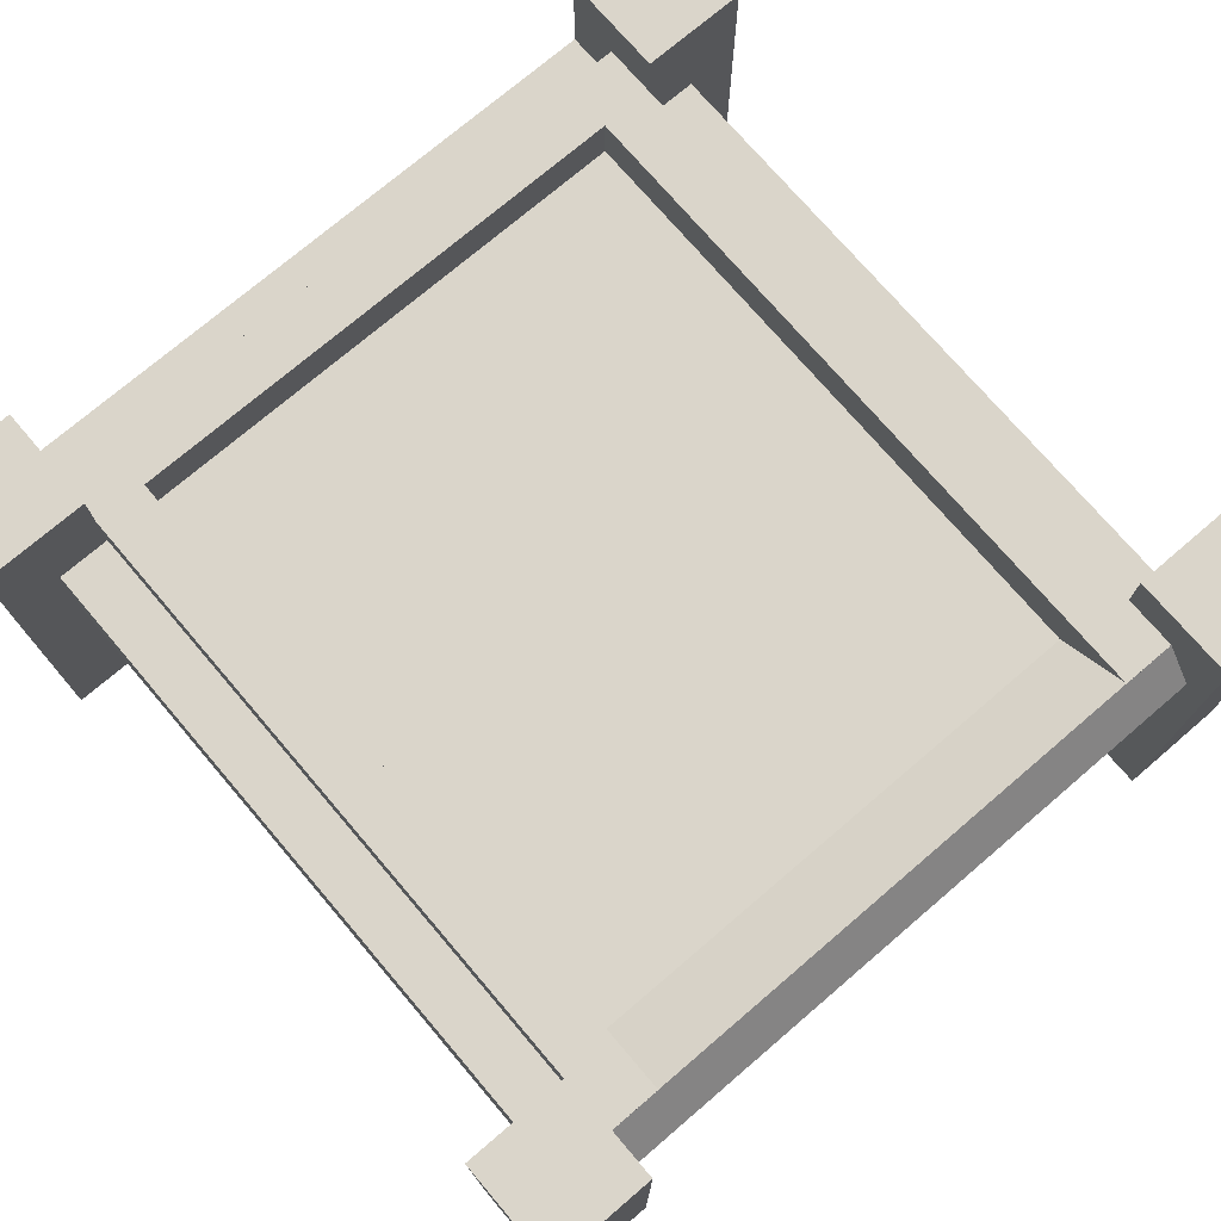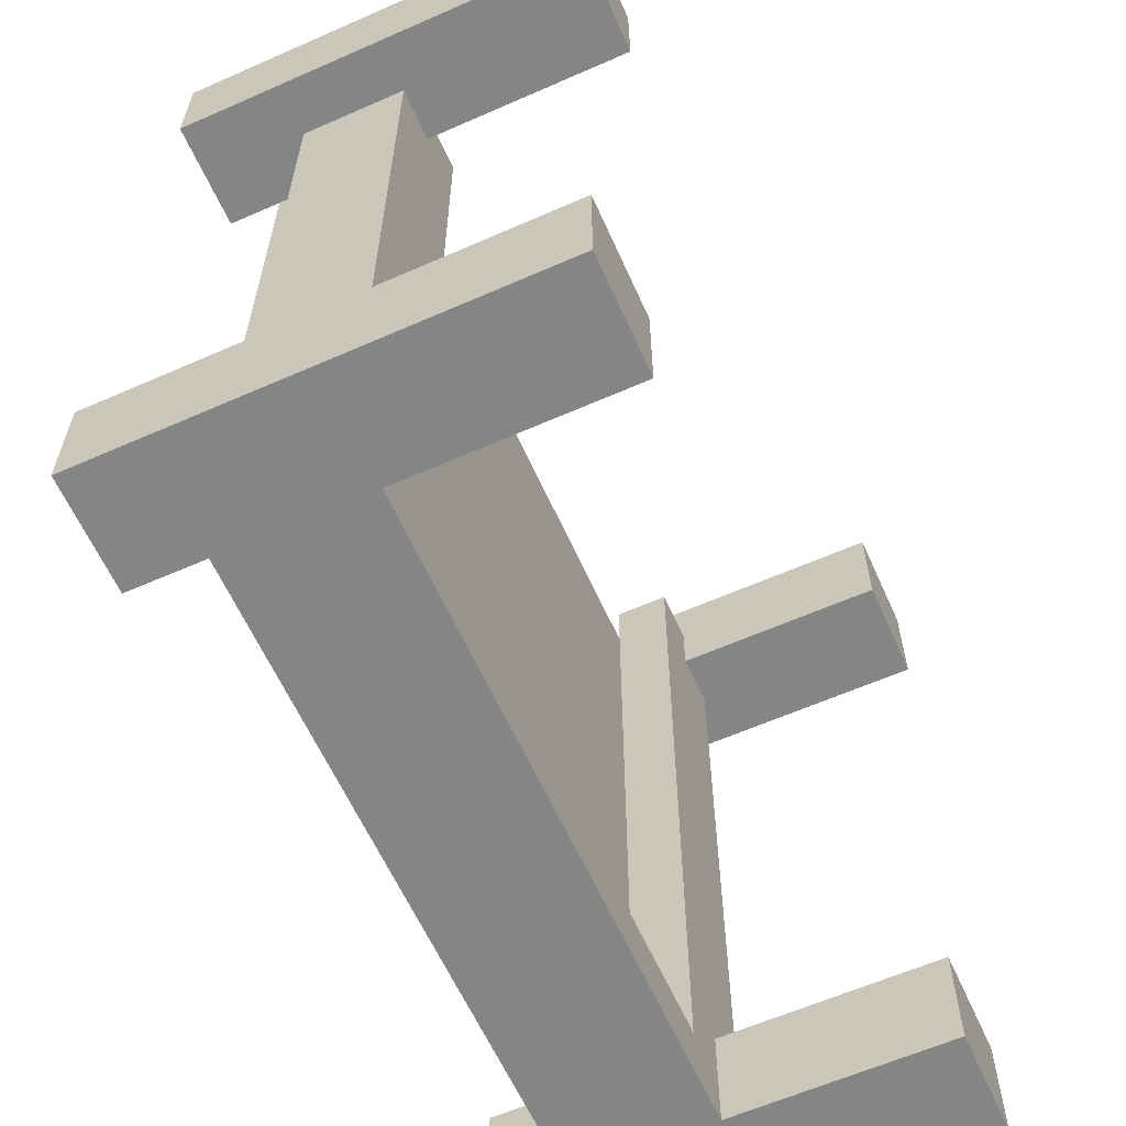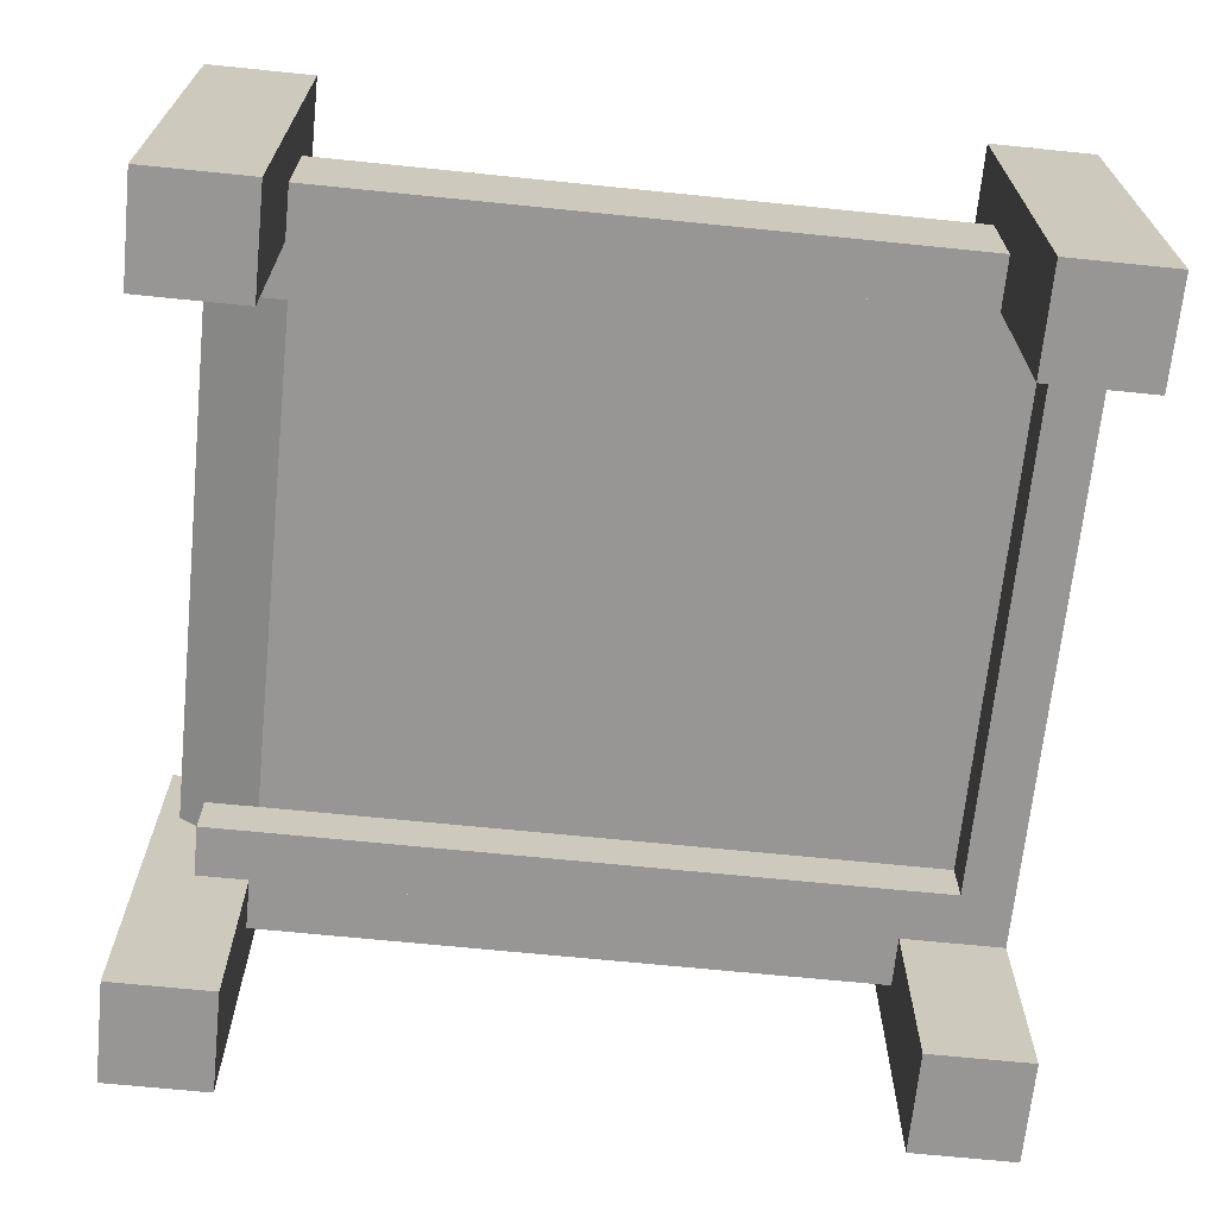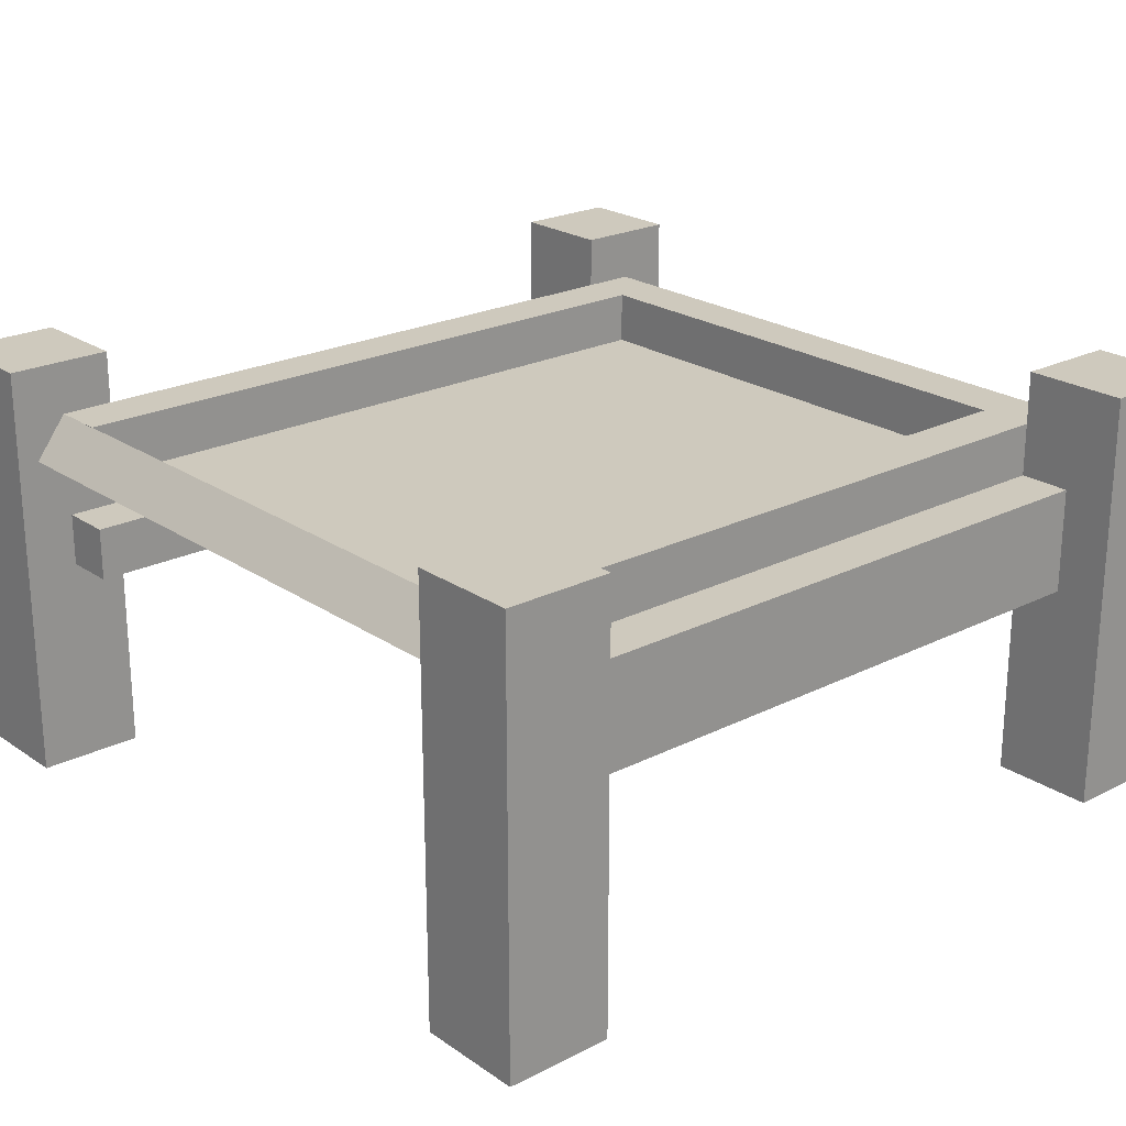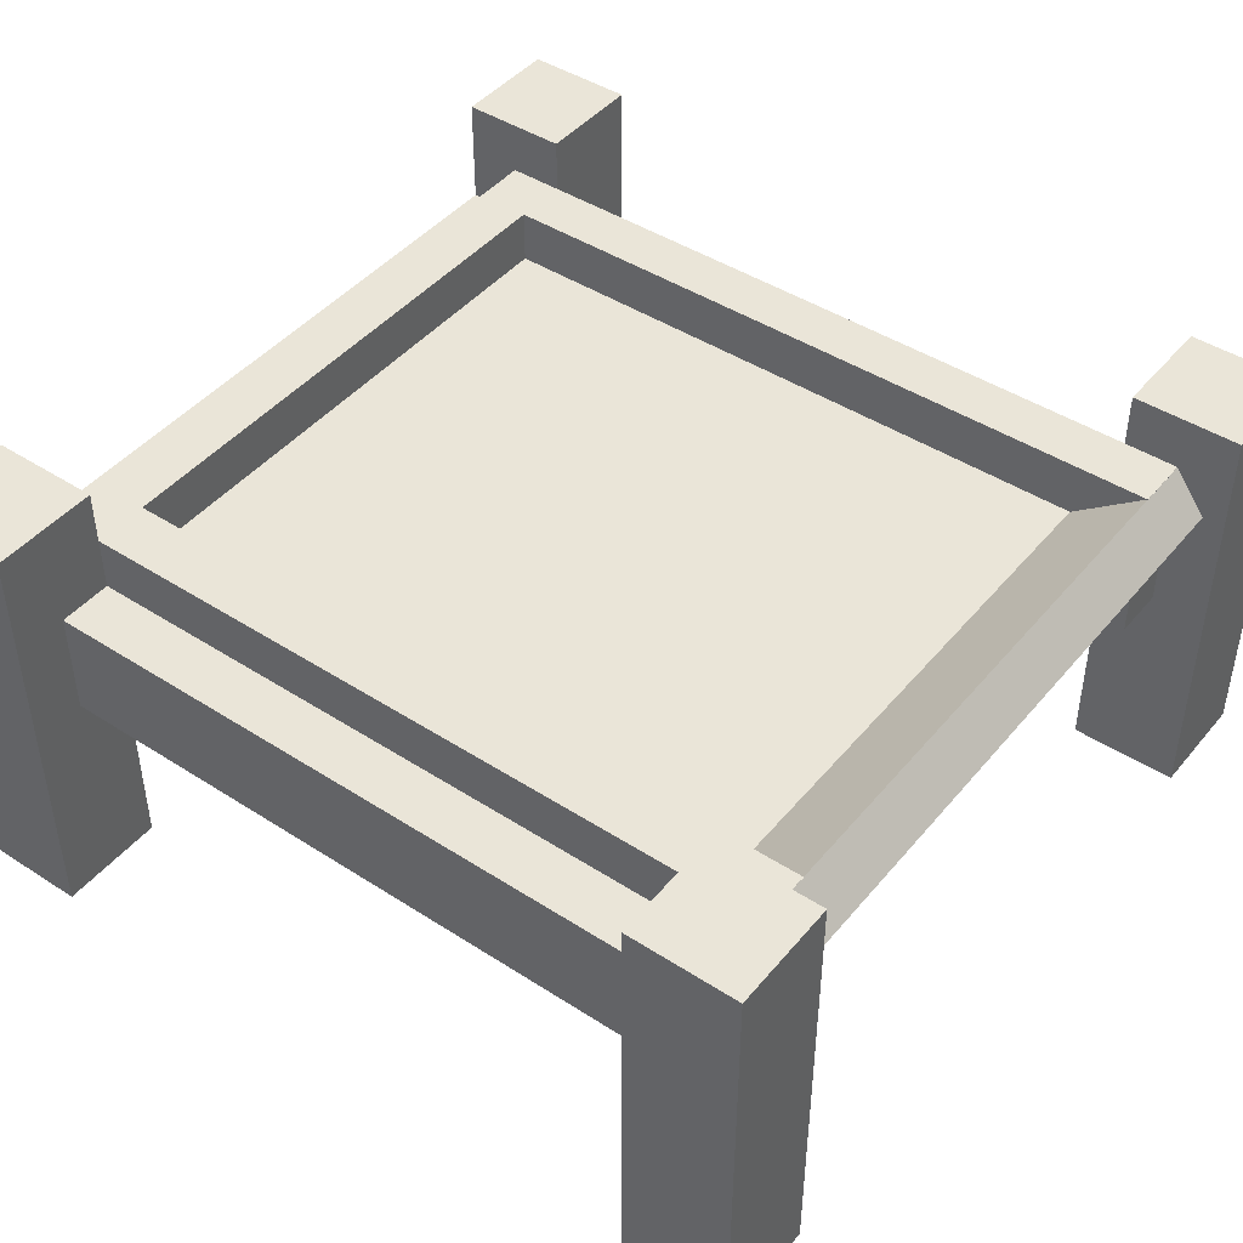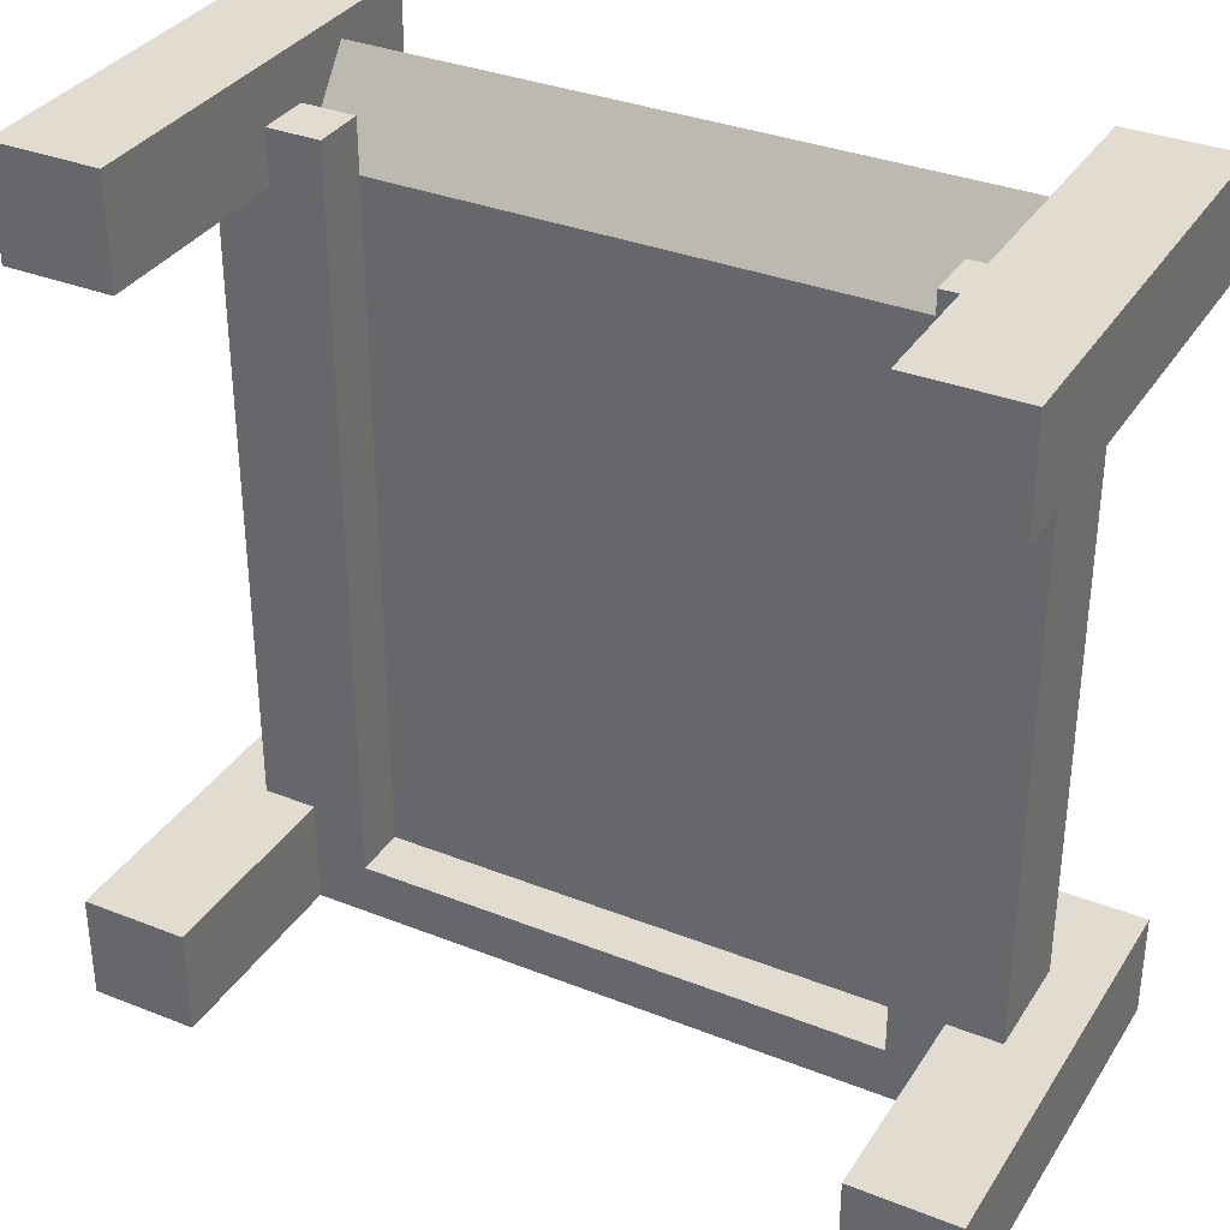
<metadata>
{"format":"obj","ext":"obj","renderer":"f3d","projection":"perspective","resolution":1024,"background":"white","views":[{"elev":74.3,"azim":-40.5,"up":"+Y"},{"elev":-61.6,"azim":-65.9,"up":"+Z"},{"elev":-67.9,"azim":84.2,"up":"+Y"},{"elev":22.6,"azim":49.1,"up":"+Y"},{"elev":44.7,"azim":-53.1,"up":"+Y"},{"elev":34.2,"azim":28.1,"up":"+Z"}]}
</metadata>
<code>
v 0.125 0 0
v 0.125 0 0.125
v 0 0 0.125
v 0 0 0
v 0 0.5 0.125
v 0.125 0.5 0.125
v 0.125 0.5 0
v 0 0.5 0
v 1 0 0
v 1 0 0.125
v 0.875 0 0.125
v 0.875 0 0
v 0.875 0.5 0.125
v 1 0.5 0.125
v 1 0.5 0
v 0.875 0.5 0
v 1 0 0.875
v 1 0 1
v 0.875 0 1
v 0.875 0 0.875
v 0.875 0.5 1
v 1 0.5 1
v 1 0.5 0.875
v 0.875 0.5 0.875
v 0.125 0 0.875
v 0.125 0 1
v 0 0 1
v 0 0 0.875
v 0 0.5 1
v 0.125 0.5 1
v 0.125 0.5 0.875
v 0 0.5 0.875
v 0.875 0.3125 0.875
v 0.875 0.3877 0.9748
v 0.125 0.3877 0.9748
v 0.125 0.3125 0.875
v 0.125 0.4376 0.9372
v 0.875 0.4376 0.9372
v 0.875 0.3624 0.8374
v 0.125 0.3624 0.8374
v 0.875 0.3125 0.0625
v 0.125 0.3125 0.0625
v 0.125 0.375 0.875
v 0.875 0.375 0.875
v 0.875 0.375 0.0625
v 0.125 0.375 0.0625
v 0.125 0.25 0.125
v 0.125 0.25 0.875
v 0.0625 0.25 0.875
v 0.0625 0.25 0.125
v 0.0625 0.375 0.875
v 0.125 0.375 0.125
v 0.0625 0.375 0.125
v 0.9375 0.25 0.125
v 0.9375 0.25 0.875
v 0.875 0.25 0.875
v 0.875 0.25 0.125
v 0.9375 0.375 0.875
v 0.9375 0.375 0.125
v 0.875 0.375 0.125
v 0.1875 0.25 0.0625
v 0.1875 0.25 0.9375
v 0.125 0.25 0.9375
v 0.125 0.25 0.0625
v 0.125 0.3125 0.9375
v 0.1875 0.3125 0.9375
v 0.1875 0.3125 0.0625
v 0.875 0.25 0.0625
v 0.875 0.25 0.9375
v 0.8125 0.25 0.9375
v 0.8125 0.25 0.0625
v 0.8125 0.3125 0.9375
v 0.875 0.3125 0.9375
v 0.8125 0.3125 0.0625
v 0.875 0.375 0.9375
v 0.8125 0.375 0.9375
v 0.8125 0.375 0.0625
v 0.8125 0.4375 0.9375
v 0.875 0.4375 0.9375
v 0.875 0.4375 0.0625
v 0.8125 0.4375 0.0625
v 0.1875 0.375 0.0625
v 0.1875 0.375 0.9375
v 0.125 0.375 0.9375
v 0.125 0.4375 0.9375
v 0.1875 0.4375 0.9375
v 0.1875 0.4375 0.0625
v 0.125 0.4375 0.0625
v 0.8125 0.375 0.125
v 0.1875 0.375 0.125
v 0.1875 0.4375 0.125
v 0.8125 0.4375 0.125
v 0.875 0.25 0
v 0.125 0.25 0
v 0.875 0.375 0
v 0.125 0.375 0
o TcnModel
g Mesh_0
f 1 2 3 4
f 5 6 7 8
f 8 7 1 4
f 2 6 5 3
f 3 5 8 4
f 7 6 2 1
g Mesh_1
f 9 10 11 12
f 13 14 15 16
f 16 15 9 12
f 10 14 13 11
f 11 13 16 12
f 15 14 10 9
g Mesh_2
f 17 18 19 20
f 21 22 23 24
f 24 23 17 20
f 18 22 21 19
f 19 21 24 20
f 23 22 18 17
g Mesh_3
f 25 26 27 28
f 29 30 31 32
f 32 31 25 28
f 26 30 29 27
f 27 29 32 28
f 31 30 26 25
g Mesh_4
f 33 34 35 36
f 37 38 39 40
f 40 39 33 36
f 34 38 37 35
f 35 37 40 36
f 39 38 34 33
g Mesh_5
f 41 33 36 42
f 43 44 45 46
f 46 45 41 42
f 33 44 43 36
f 36 43 46 42
f 45 44 33 41
g Mesh_6
f 47 48 49 50
f 51 43 52 53
f 53 52 47 50
f 48 43 51 49
f 49 51 53 50
f 52 43 48 47
g Mesh_7
f 54 55 56 57
f 44 58 59 60
f 60 59 54 57
f 55 58 44 56
f 56 44 60 57
f 59 58 55 54
g Mesh_8
f 61 62 63 64
f 65 66 67 42
f 42 67 61 64
f 62 66 65 63
f 63 65 42 64
f 67 66 62 61
g Mesh_9
f 68 69 70 71
f 72 73 41 74
f 74 41 68 71
f 69 73 72 70
f 70 72 74 71
f 41 73 69 68
g Mesh_10
f 45 75 76 77
f 78 79 80 81
f 81 80 45 77
f 75 79 78 76
f 76 78 81 77
f 80 79 75 45
g Mesh_11
f 82 83 84 46
f 85 86 87 88
f 88 87 82 46
f 83 86 85 84
f 84 85 88 46
f 87 86 83 82
g Mesh_12
f 77 89 90 82
f 91 92 81 87
f 87 81 77 82
f 89 92 91 90
f 90 91 87 82
f 81 92 89 77
g Mesh_13
f 93 68 64 94
f 46 45 95 96
f 96 95 93 94
f 68 45 46 64
f 64 46 96 94
f 95 45 68 93

</code>
